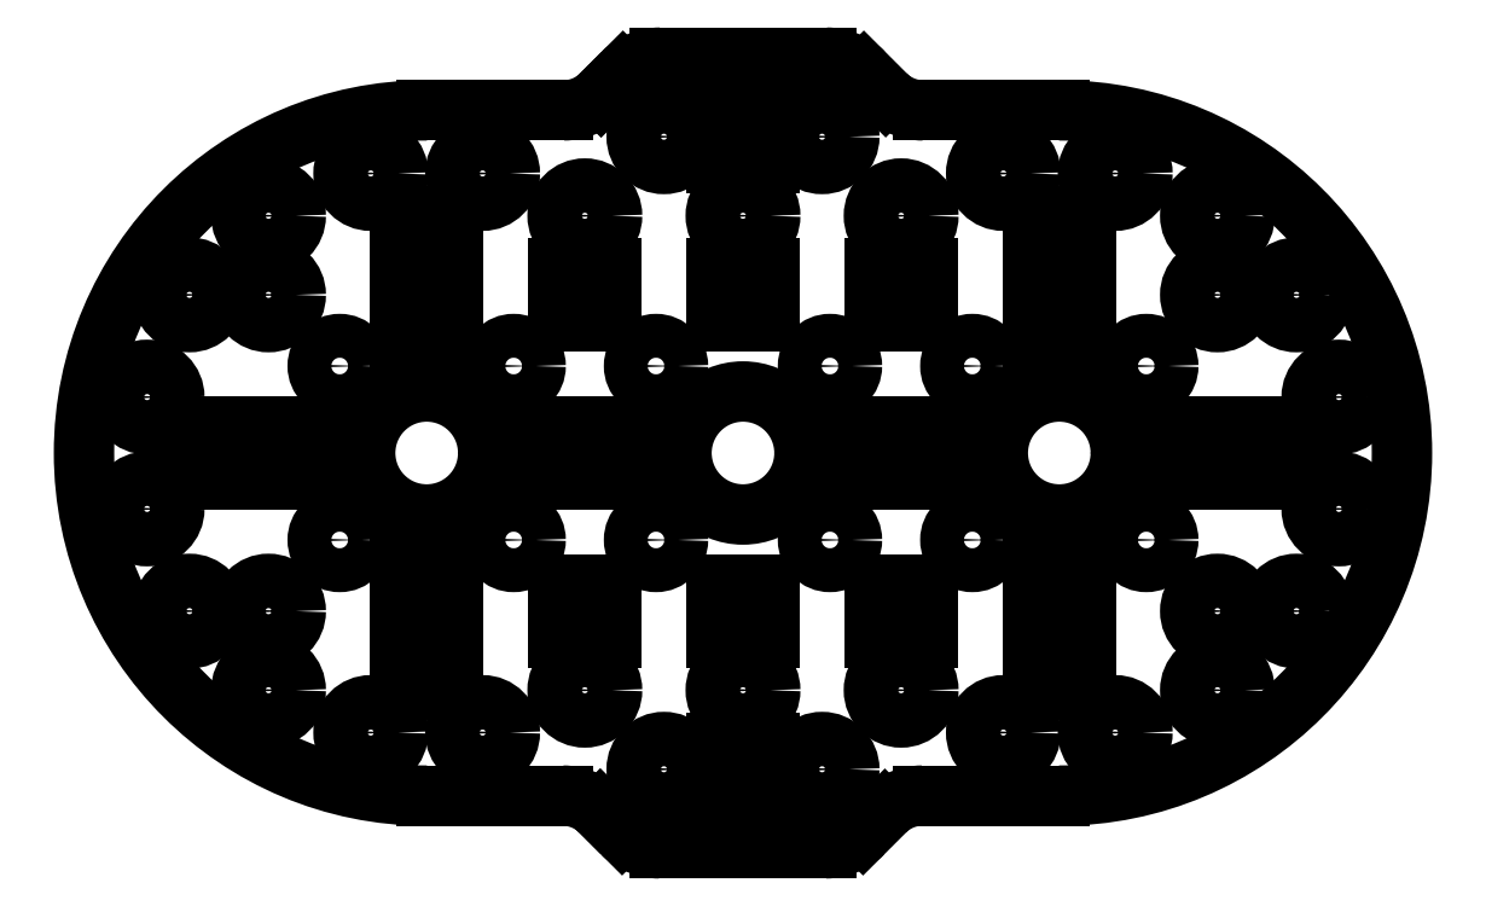
<metadata>
{"format":"dxf","ext":"dxf","renderer":"ezdxf+matplotlib","layout":"modelspace","background":"white","min_lineweight":24,"dpi":150}
</metadata>
<code>
0
SECTION
2
ENTITIES
0
CIRCLE
8
Default
10
22.85
20
281.3
30
0
40
1.25
0
CIRCLE
8
Default
10
22.85
20
271.4
30
0
40
1.25
0
CIRCLE
8
Default
10
32.75
20
271.4
30
0
40
1.25
0
CIRCLE
8
Default
10
32.75
20
281.3
30
0
40
1.25
0
CIRCLE
8
Default
10
27.8
20
276.4
30
0
40
3.5
0
CIRCLE
8
Default
10
18.8
20
289.9
30
0
40
1.55
0
CIRCLE
8
Default
10
18.8
20
262.9
30
0
40
1.55
0
CIRCLE
8
Default
10
36.8
20
289.9
30
0
40
1.55
0
CIRCLE
8
Default
10
36.8
20
262.9
30
0
40
1.55
0
CIRCLE
8
Default
10
14.3
20
267.4
30
0
40
1.55
0
CIRCLE
8
Default
10
14.3
20
285.4
30
0
40
1.55
0
CIRCLE
8
Default
10
30.98
20
292.3
30
0
40
1.55
0
CIRCLE
8
Default
10
24.61
20
260.4
30
0
40
1.55
0
CIRCLE
8
Default
10
30.98
20
260.4
30
0
40
1.55
0
CIRCLE
8
Default
10
24.61
20
292.3
30
0
40
1.55
0
CIRCLE
8
Default
10
11.89
20
279.5
30
0
40
1.55
0
CIRCLE
8
Default
10
11.89
20
273.2
30
0
40
1.55
0
CIRCLE
8
Default
10
58.85
20
281.3
30
0
40
1.25
0
CIRCLE
8
Default
10
58.85
20
271.4
30
0
40
1.25
0
CIRCLE
8
Default
10
68.75
20
271.4
30
0
40
1.25
0
CIRCLE
8
Default
10
68.75
20
281.3
30
0
40
1.25
0
CIRCLE
8
Default
10
54.8
20
289.9
30
0
40
1.55
0
CIRCLE
8
Default
10
54.8
20
262.9
30
0
40
1.55
0
CIRCLE
8
Default
10
72.8
20
289.9
30
0
40
1.55
0
CIRCLE
8
Default
10
72.8
20
262.9
30
0
40
1.55
0
CIRCLE
8
Default
10
77.3
20
267.4
30
0
40
1.55
0
CIRCLE
8
Default
10
77.3
20
285.4
30
0
40
1.55
0
CIRCLE
8
Default
10
66.98
20
292.3
30
0
40
1.55
0
CIRCLE
8
Default
10
60.61
20
260.4
30
0
40
1.55
0
CIRCLE
8
Default
10
66.98
20
260.4
30
0
40
1.55
0
CIRCLE
8
Default
10
60.61
20
292.3
30
0
40
1.55
0
CIRCLE
8
Default
10
79.71
20
273.2
30
0
40
1.55
0
CIRCLE
8
Default
10
79.71
20
279.5
30
0
40
1.55
0
CIRCLE
8
Default
10
63.8
20
276.4
30
0
40
3.5
0
CIRCLE
8
Default
10
18.8
20
285.4
30
0
40
1.55
0
CIRCLE
8
Default
10
18.8
20
267.4
30
0
40
1.55
0
CIRCLE
8
Default
10
72.8
20
285.4
30
0
40
1.55
0
CIRCLE
8
Default
10
72.8
20
267.4
30
0
40
1.55
0
LINE
8
Default
10
63.8
20
295.9
30
0
11
56.04
21
295.9
31
0
0
ARC
8
Default
10
63.8
20
276.4
30
0
40
19.5
50
270
51
90
0
LINE
8
Default
10
63.8
20
256.9
30
0
11
56.04
21
256.9
31
0
0
ARC
8
Default
10
27.8
20
276.4
30
0
40
19.5
50
90
51
270
0
LINE
8
Default
10
27.8
20
295.9
30
0
11
35.55
21
295.9
31
0
0
LINE
8
Default
10
27.8
20
256.9
30
0
11
35.55
21
256.9
31
0
0
CIRCLE
8
Default
10
40.85
20
281.3
30
0
40
1.25
0
CIRCLE
8
Default
10
40.85
20
271.4
30
0
40
1.25
0
CIRCLE
8
Default
10
50.75
20
271.4
30
0
40
1.25
0
CIRCLE
8
Default
10
50.75
20
281.3
30
0
40
1.25
0
CIRCLE
8
Default
10
45.8
20
276.4
30
0
40
3.5
0
CIRCLE
8
Default
10
41.3
20
294.4
30
0
40
1.55
0
CIRCLE
8
Default
10
50.3
20
294.4
30
0
40
1.55
0
CIRCLE
8
Default
10
45.8
20
289.9
30
0
40
1.55
0
CIRCLE
8
Default
10
41.3
20
258.4
30
0
40
1.55
0
CIRCLE
8
Default
10
50.3
20
258.4
30
0
40
1.55
0
CIRCLE
8
Default
10
45.8
20
262.9
30
0
40
1.55
0
ARC
8
Default
10
56.04
20
298.9
30
0
40
3
50
225
51
270
0
LINE
8
Default
10
53.92
20
296.7
30
0
11
52.67
21
298
31
0
0
ARC
8
Default
10
50.55
20
295.9
30
0
40
3
50
45
51
90
0
LINE
8
Default
10
37.72
20
296.7
30
0
11
37.74
21
296.7
31
0
0
ARC
8
Default
10
35.6
20
298.9
30
0
40
3
50
270
51
315
0
LINE
8
Default
10
37.72
20
296.7
30
0
11
38.96
21
298
31
0
0
ARC
8
Default
10
41.09
20
295.9
30
0
40
3
50
90
51
135
0
LINE
8
Default
10
41.09
20
298.9
30
0
11
50.55
21
298.9
31
0
0
ARC
8
Default
10
55.99
20
253.9
30
0
40
3
50
90
51
135
0
LINE
8
Default
10
53.87
20
256
30
0
11
52.63
21
254.7
31
0
0
ARC
8
Default
10
50.51
20
256.9
30
0
40
3
50
270
51
315
0
LINE
8
Default
10
37.67
20
256
30
0
11
37.69
21
256
31
0
0
ARC
8
Default
10
35.55
20
253.9
30
0
40
3
50
45
51
90
0
LINE
8
Default
10
37.67
20
256
30
0
11
38.92
21
254.7
31
0
0
ARC
8
Default
10
41.04
20
256.9
30
0
40
3
50
225
51
270
0
LINE
8
Default
10
41.04
20
253.9
30
0
11
50.51
21
253.9
31
0
0
INSERT
8
Default
2
SE
10
0
20
0
30
0
0
INSERT
8
Default
2
SE5
10
0
20
0
30
0
0
INSERT
8
Default
2
SE10
10
0
20
0
30
0
0
INSERT
8
Default
2
SE11
10
0
20
0
30
0
0
INSERT
8
Default
2
SE12
10
0
20
0
30
0
0
INSERT
8
Default
2
SE13
10
0
20
0
30
0
0
INSERT
8
Default
2
SE14
10
0
20
0
30
0
0
INSERT
8
Default
2
SE15
10
0
20
0
30
0
0
INSERT
8
Default
2
SE16
10
0
20
0
30
0
0
INSERT
8
Default
2
SE17
10
0
20
0
30
0
0
ENDSEC
0
EOF

</code>
